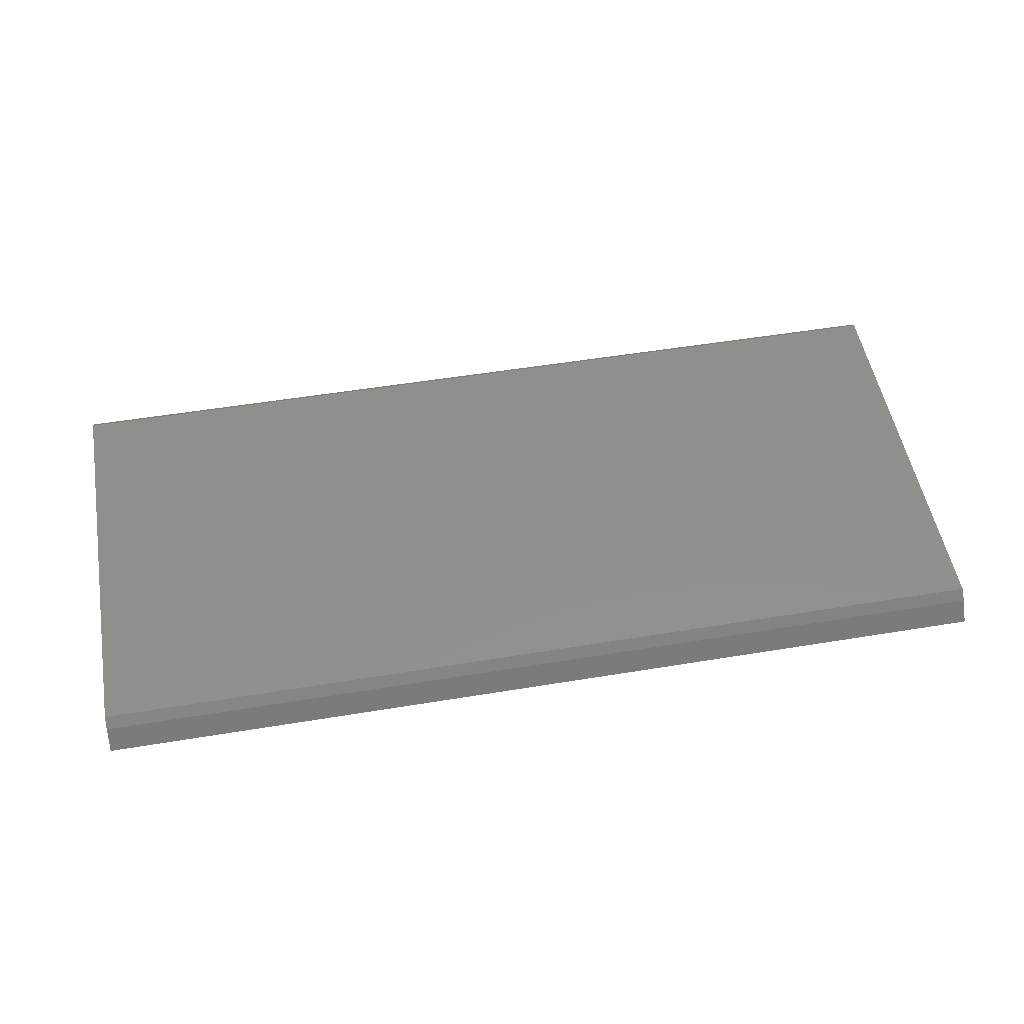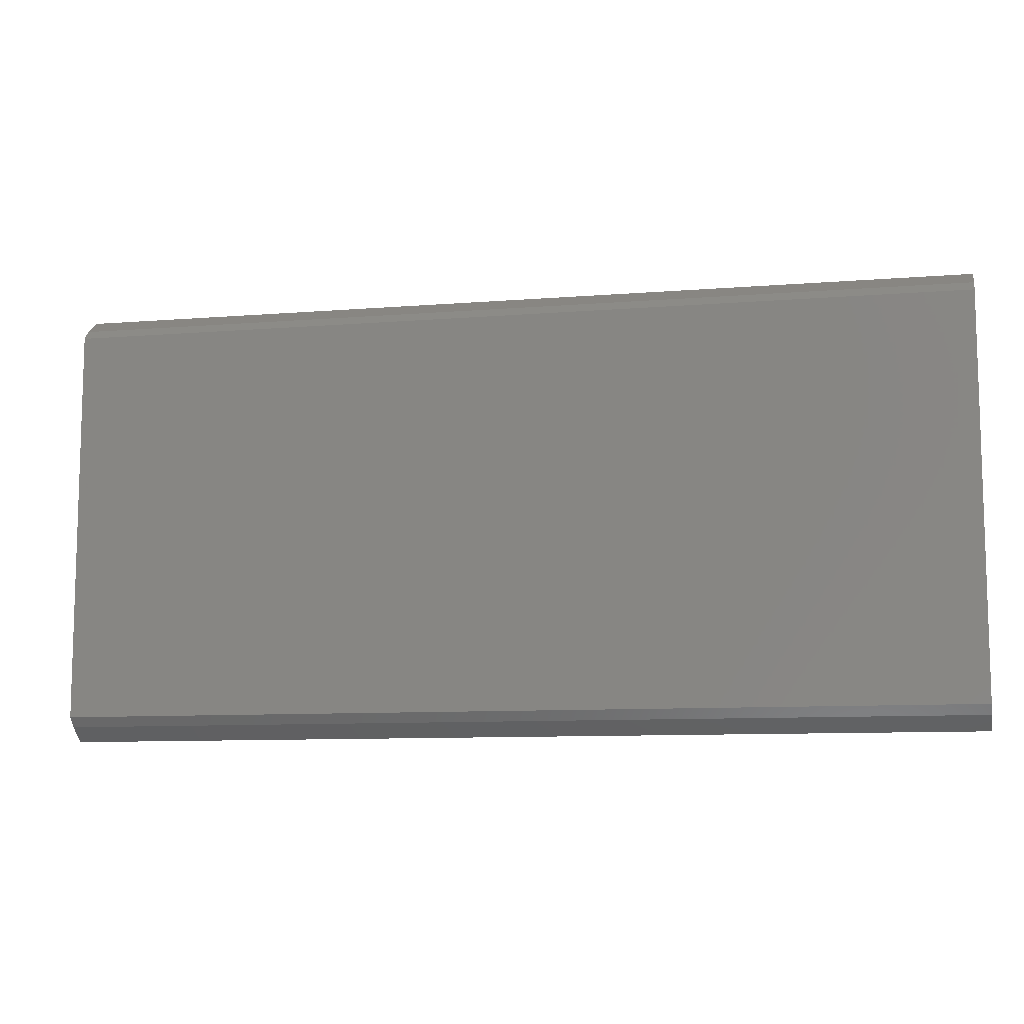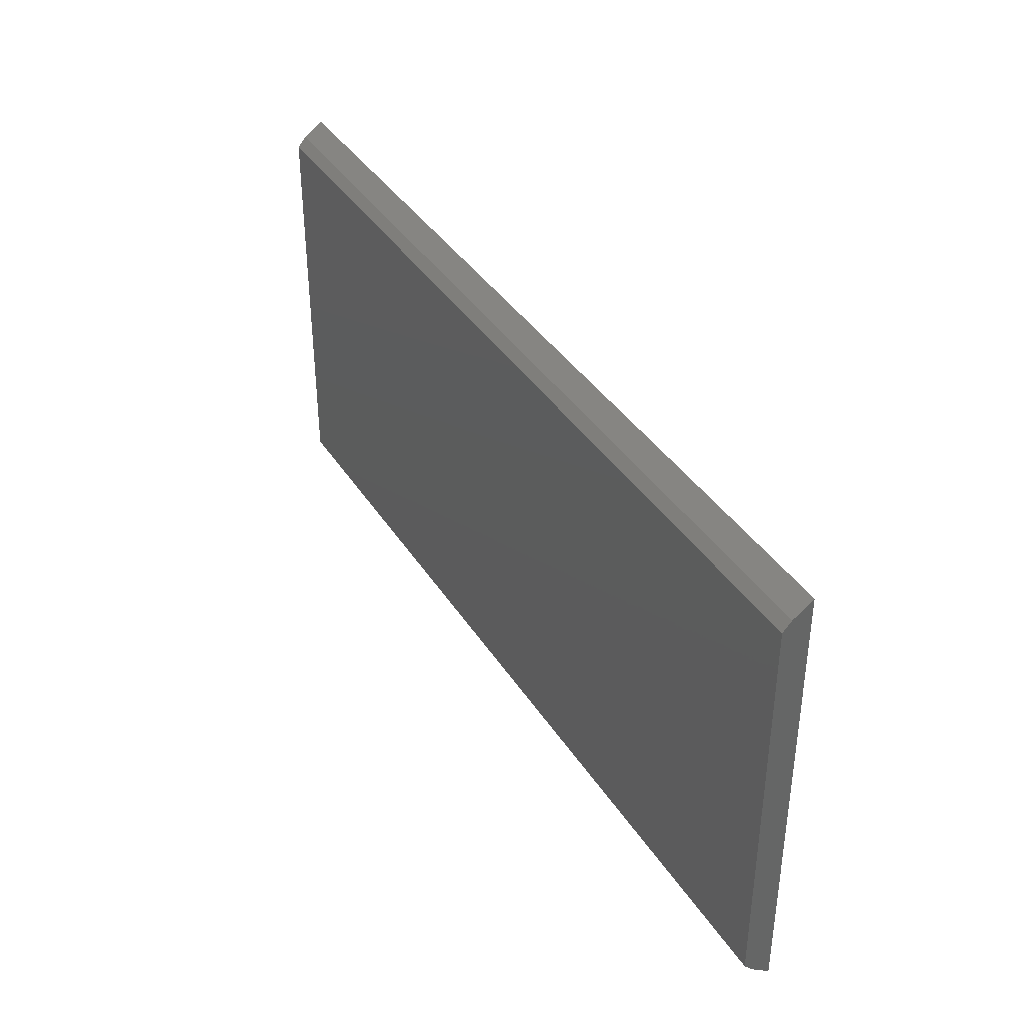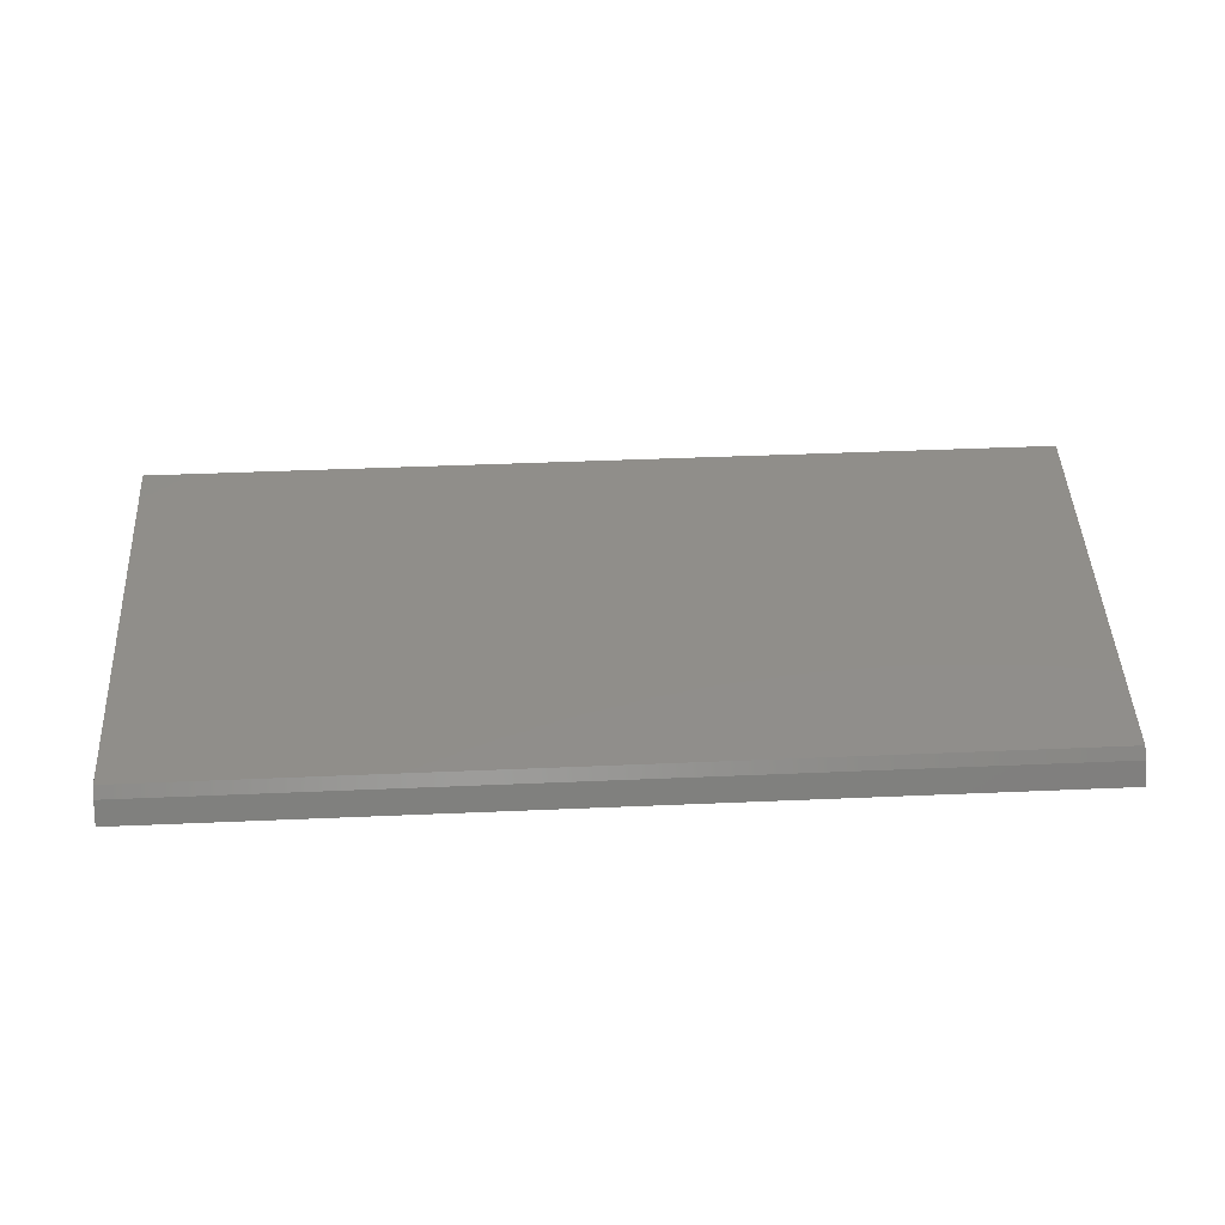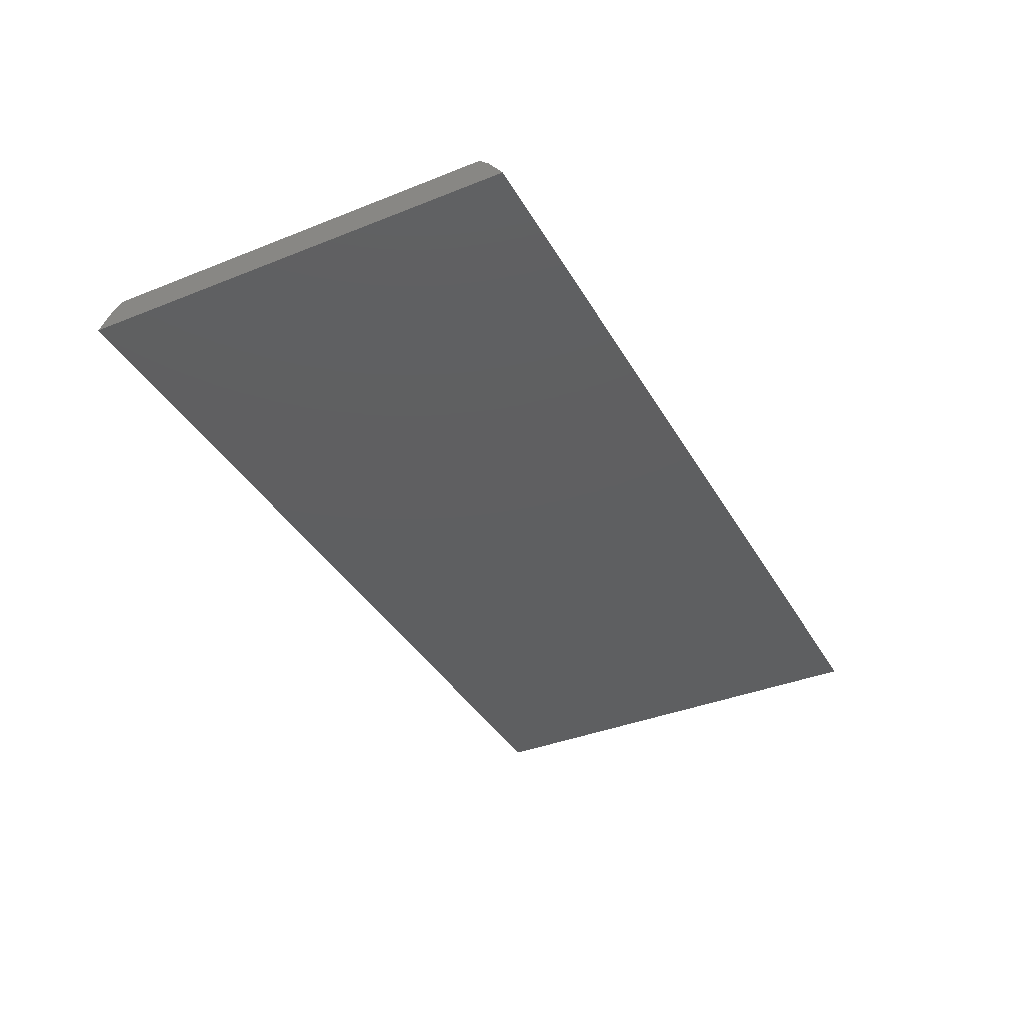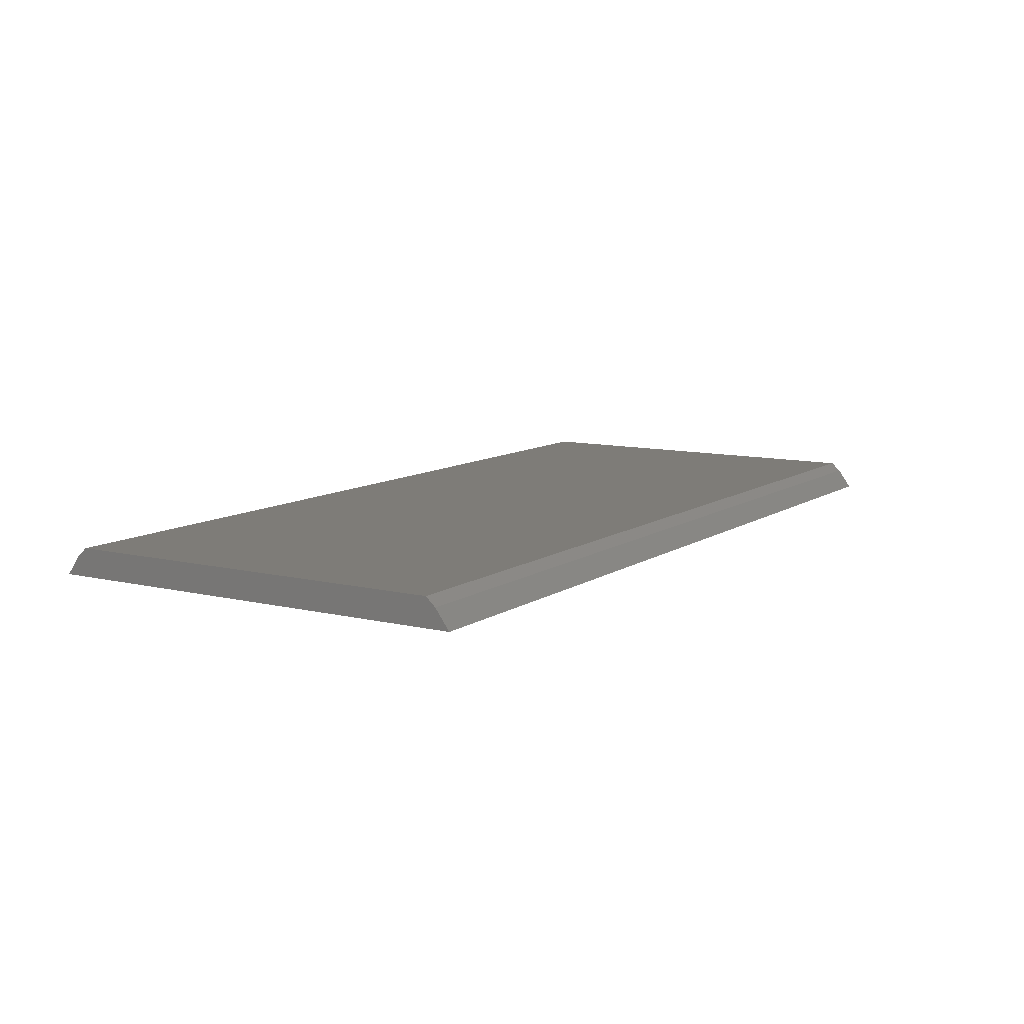
<metadata>
{"format":"stl","ext":"stl","renderer":"f3d","projection":"perspective","resolution":1024,"background":"white","views":[{"elev":52.1,"azim":169.9,"up":"+Z"},{"elev":-9.8,"azim":11.7,"up":"+Y"},{"elev":38.0,"azim":61.1,"up":"+Y"},{"elev":45.7,"azim":177.2,"up":"+Z"},{"elev":-38.0,"azim":-63.1,"up":"+Z"},{"elev":9.9,"azim":121.9,"up":"+Z"}]}
</metadata>
<code>
# stl→obj: 12 verts, 20 faces
v 0.44 0.2142 0.462
v -0.44 0.2006 0.4807
v 0.44 0.2006 0.4807
v -0.44 0.2142 0.462
v 0.44 0.1914 0.489
v -0.44 0.1914 0.489
v -0.44 -0.1914 0.489
v -0.44 -0.2142 0.462
v -0.44 -0.2006 0.4807
v 0.44 -0.2006 0.4807
v 0.44 -0.1914 0.489
v 0.44 -0.2142 0.462
f 1 2 3
f 2 1 4
f 2 5 3
f 5 2 6
f 4 6 2
f 4 7 6
f 8 7 4
f 7 8 9
f 7 10 11
f 10 7 9
f 5 1 3
f 11 1 5
f 12 11 10
f 11 12 1
f 8 10 9
f 10 8 12
f 6 11 5
f 11 6 7
f 8 1 12
f 1 8 4

</code>
